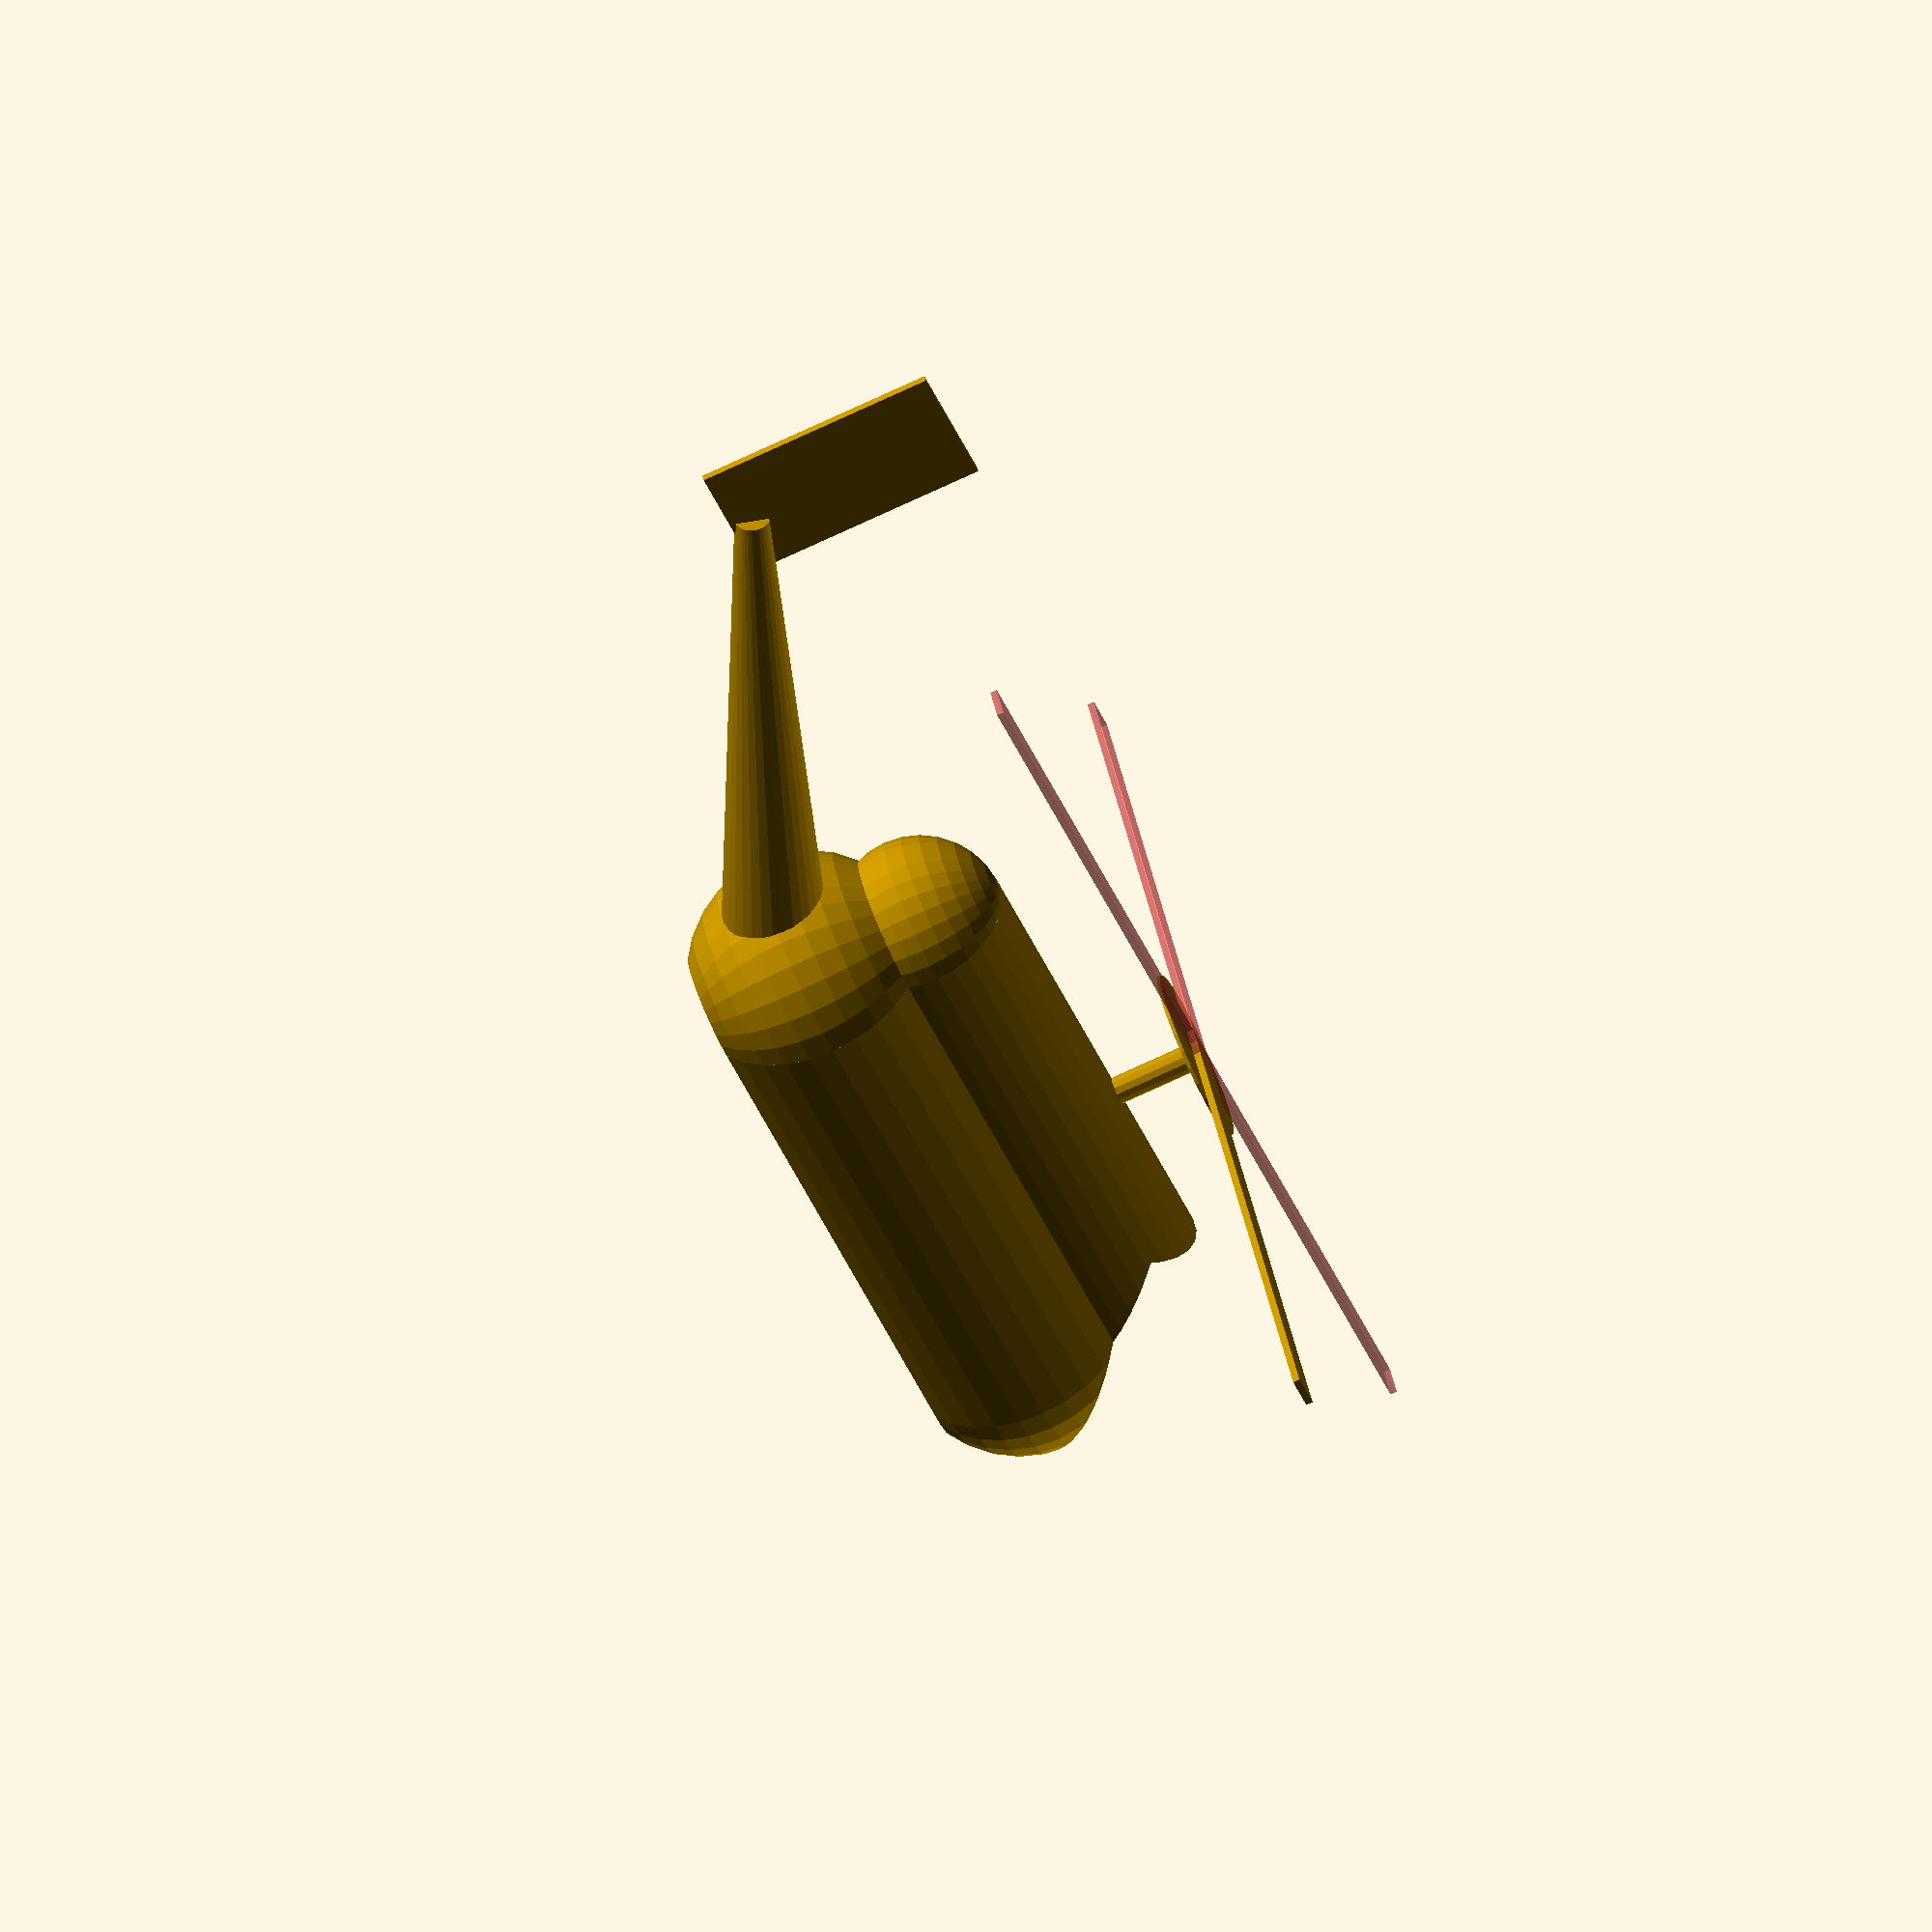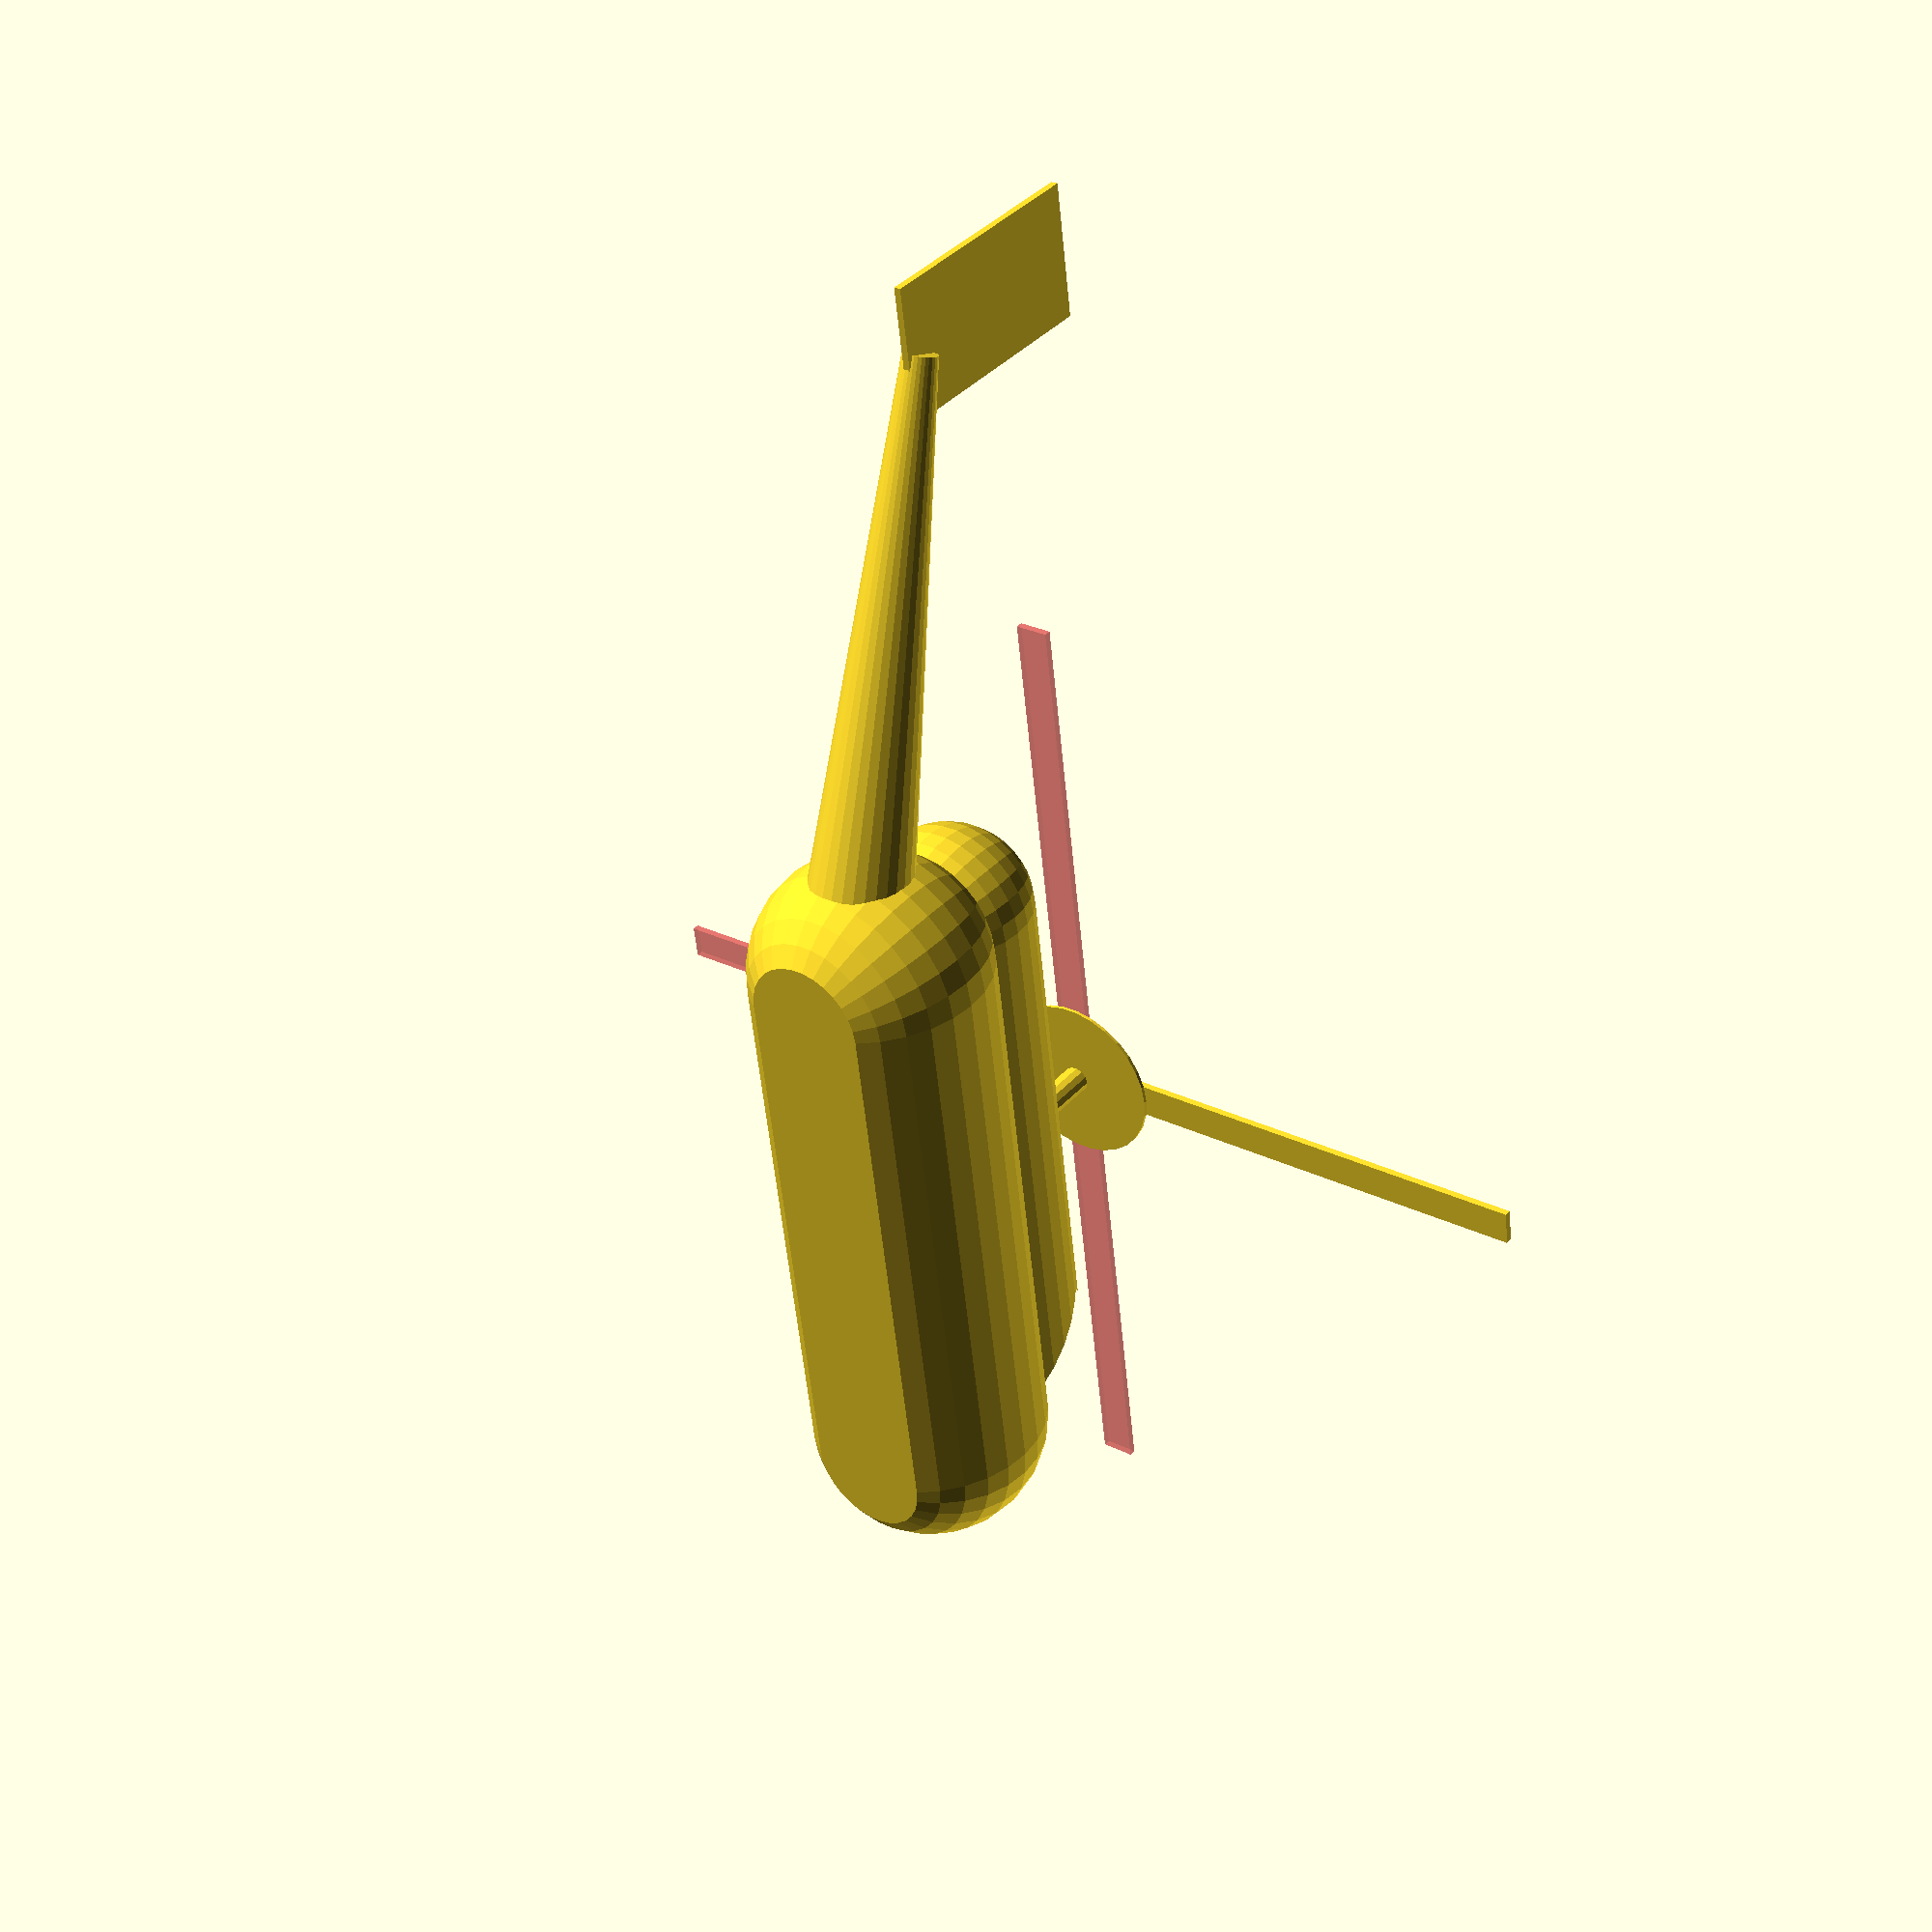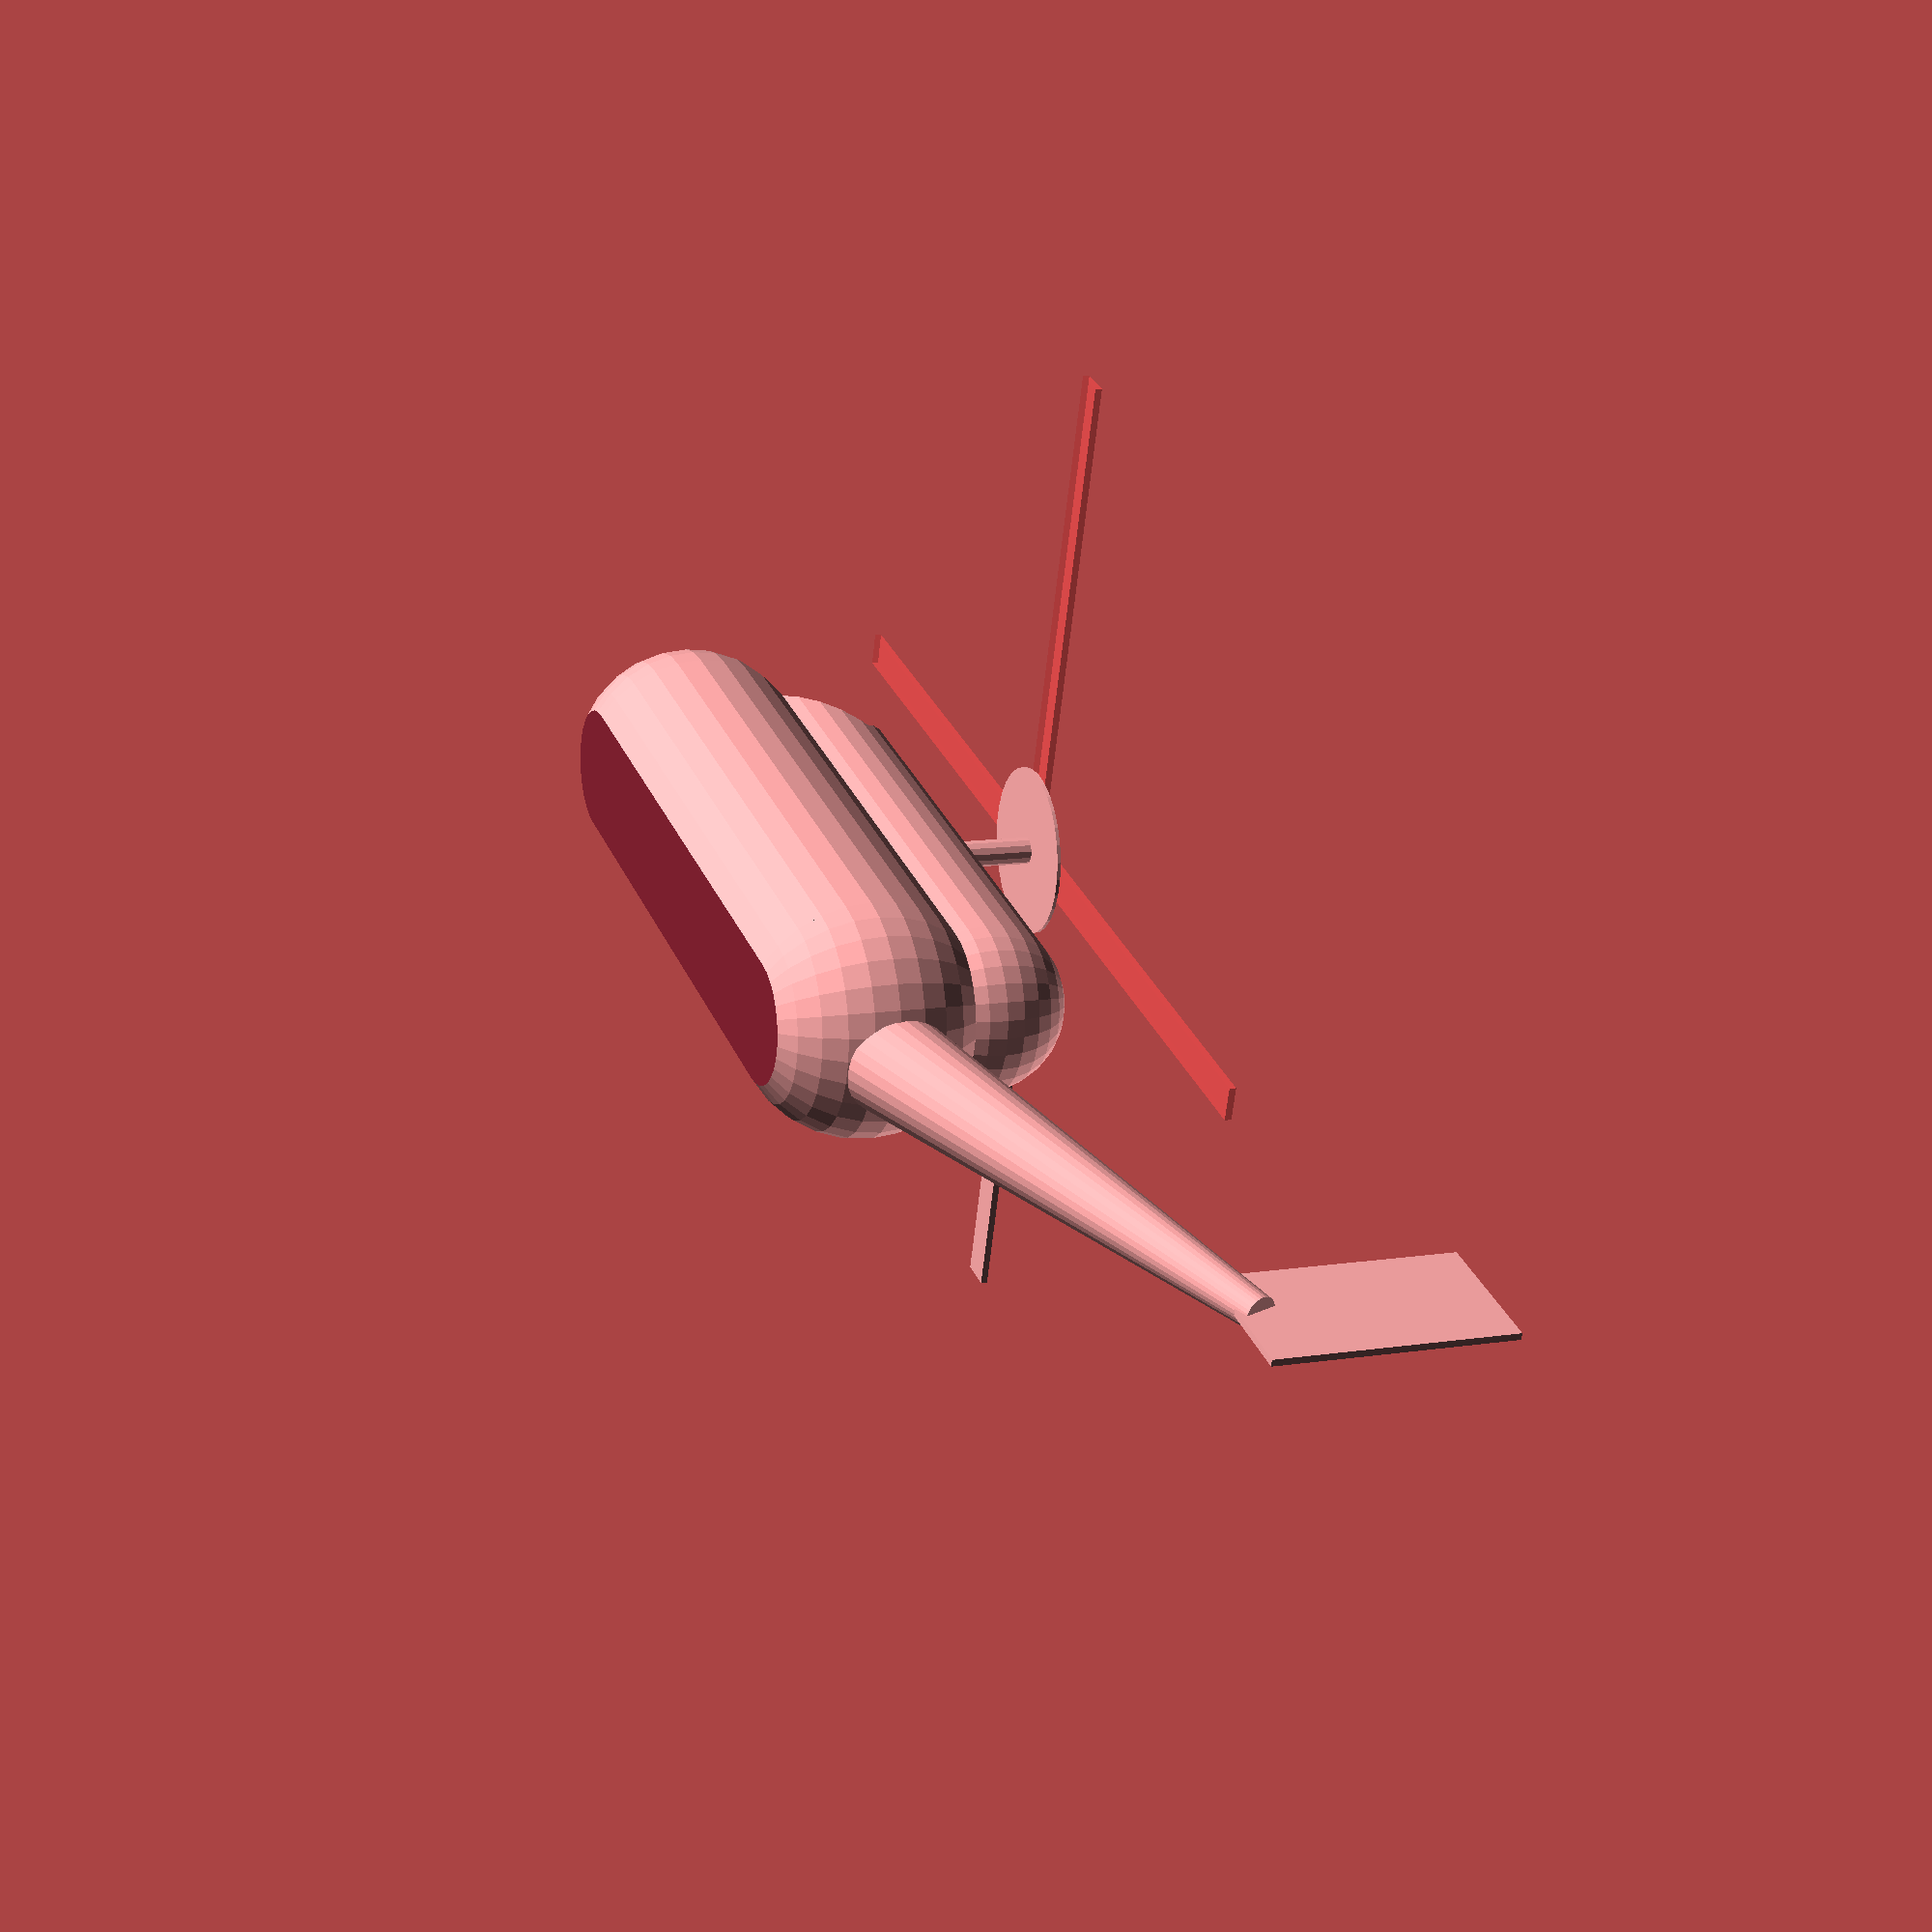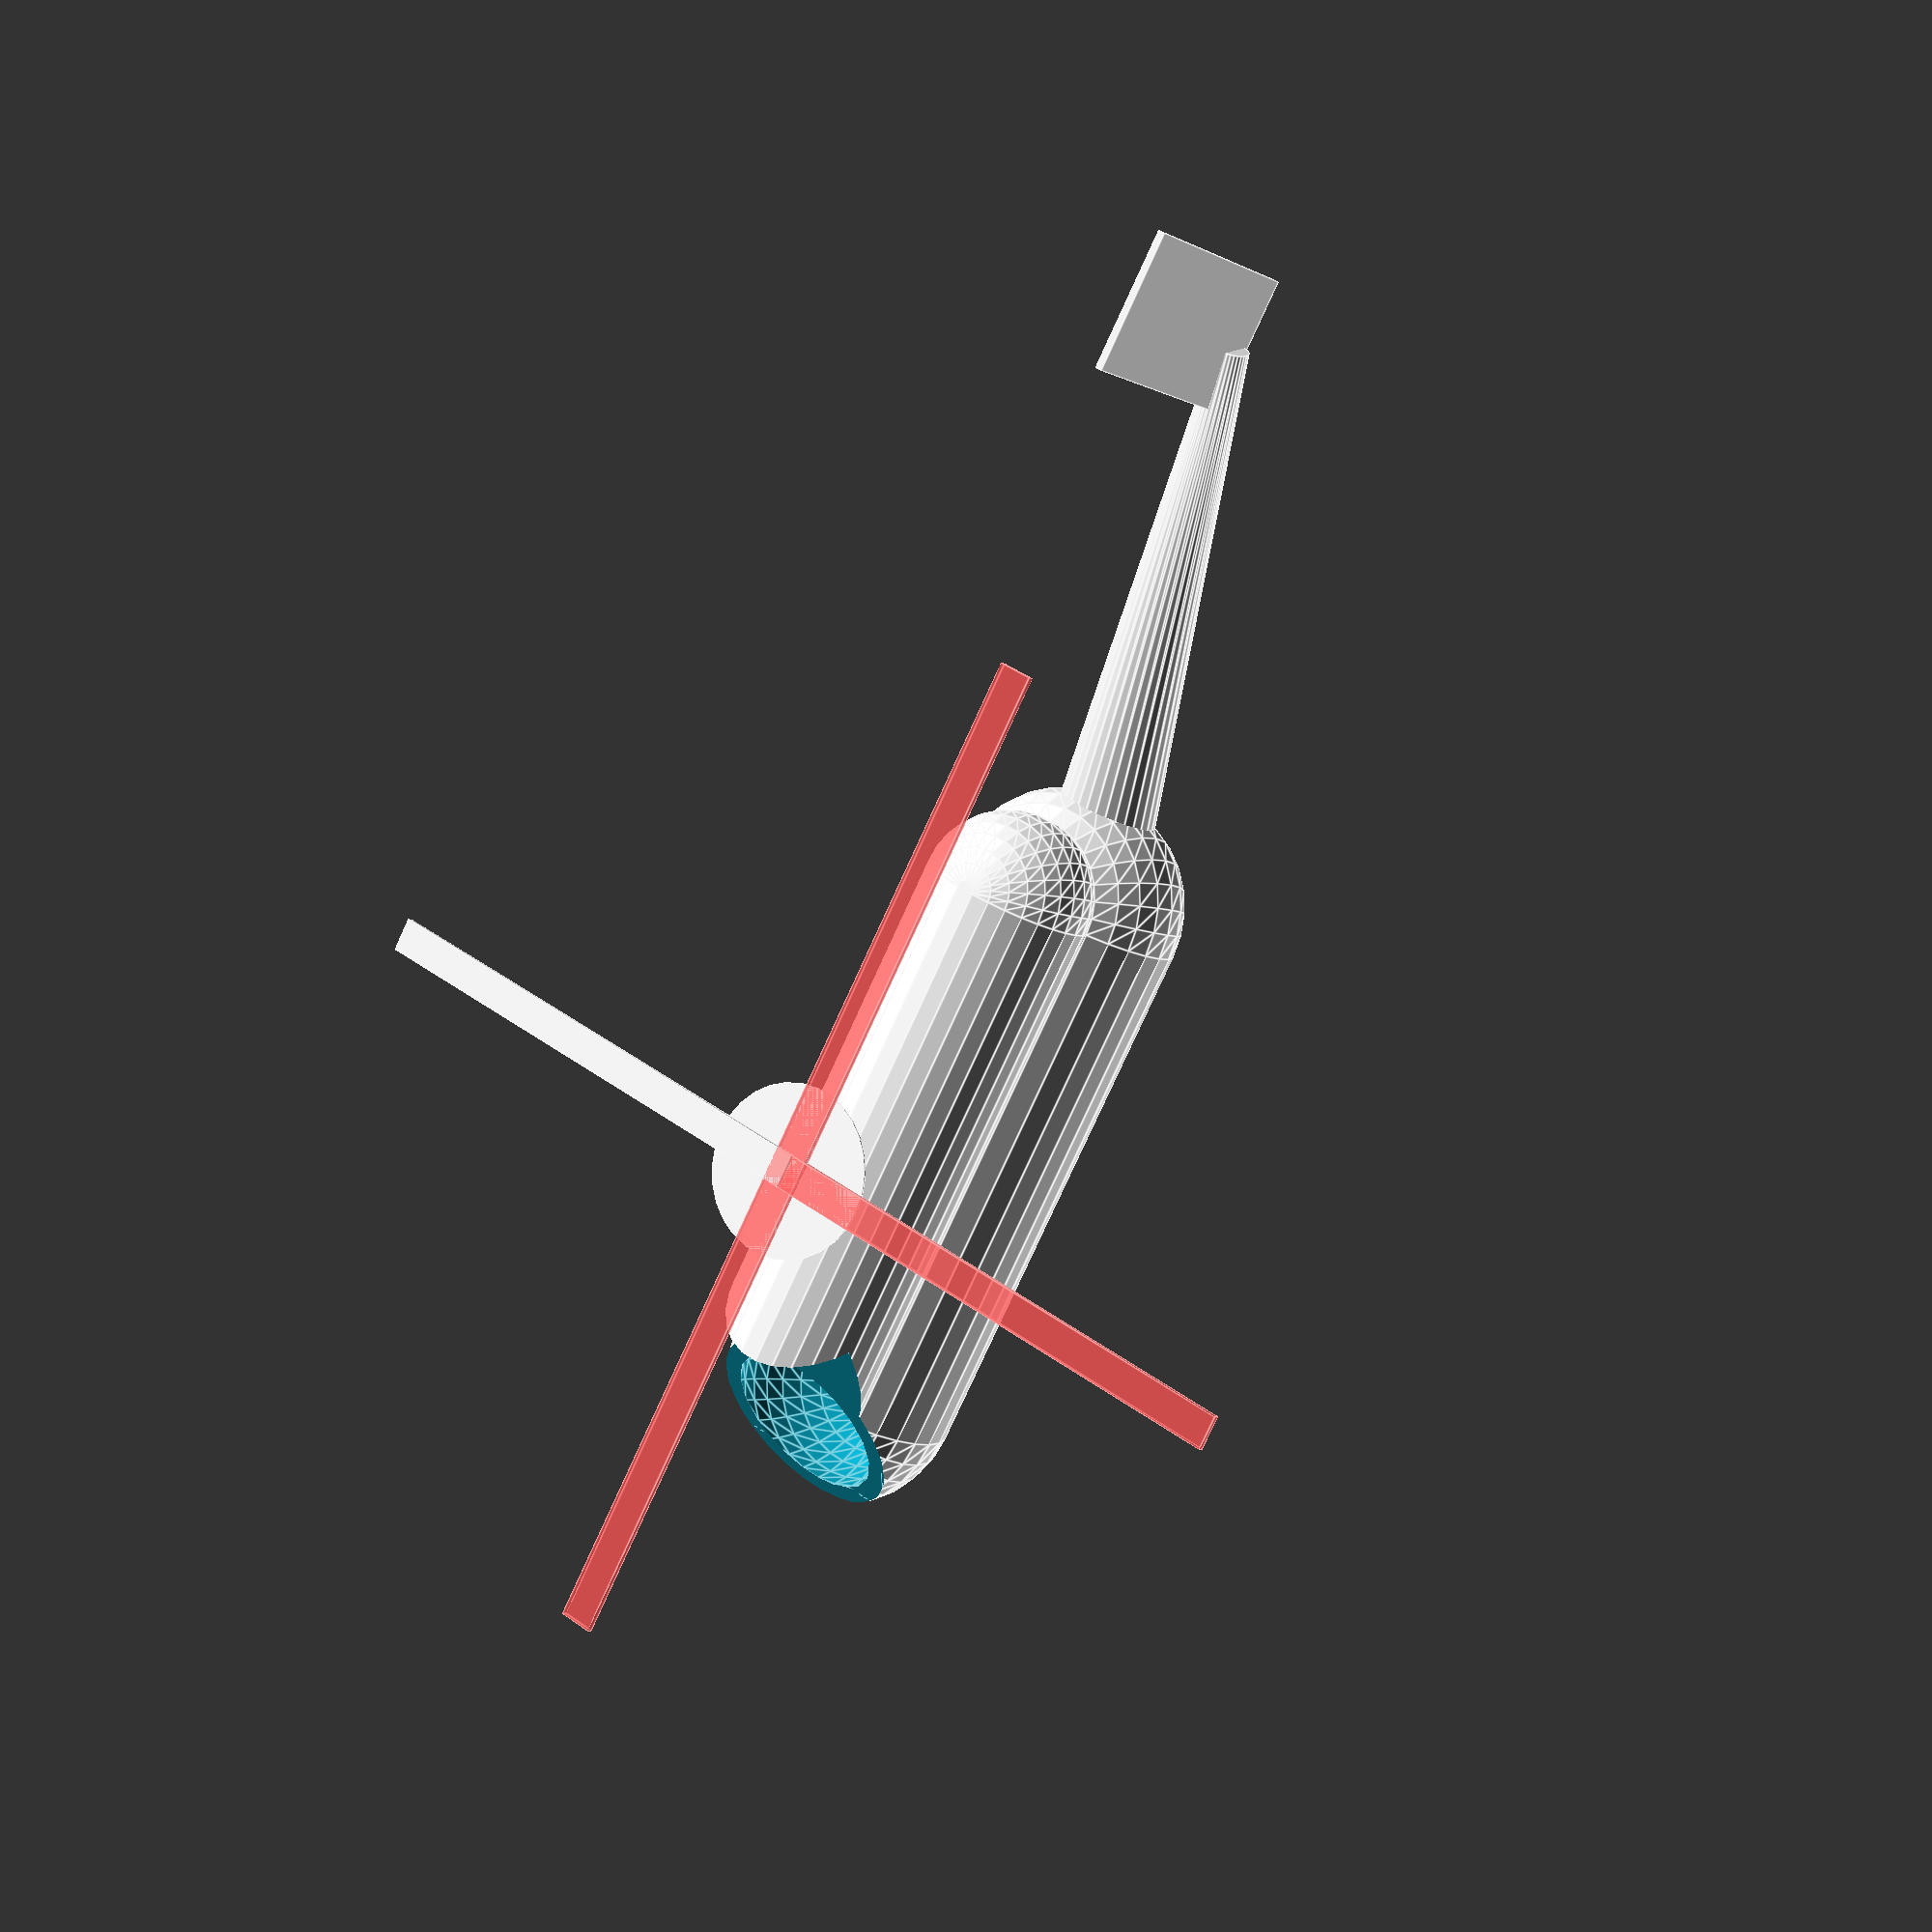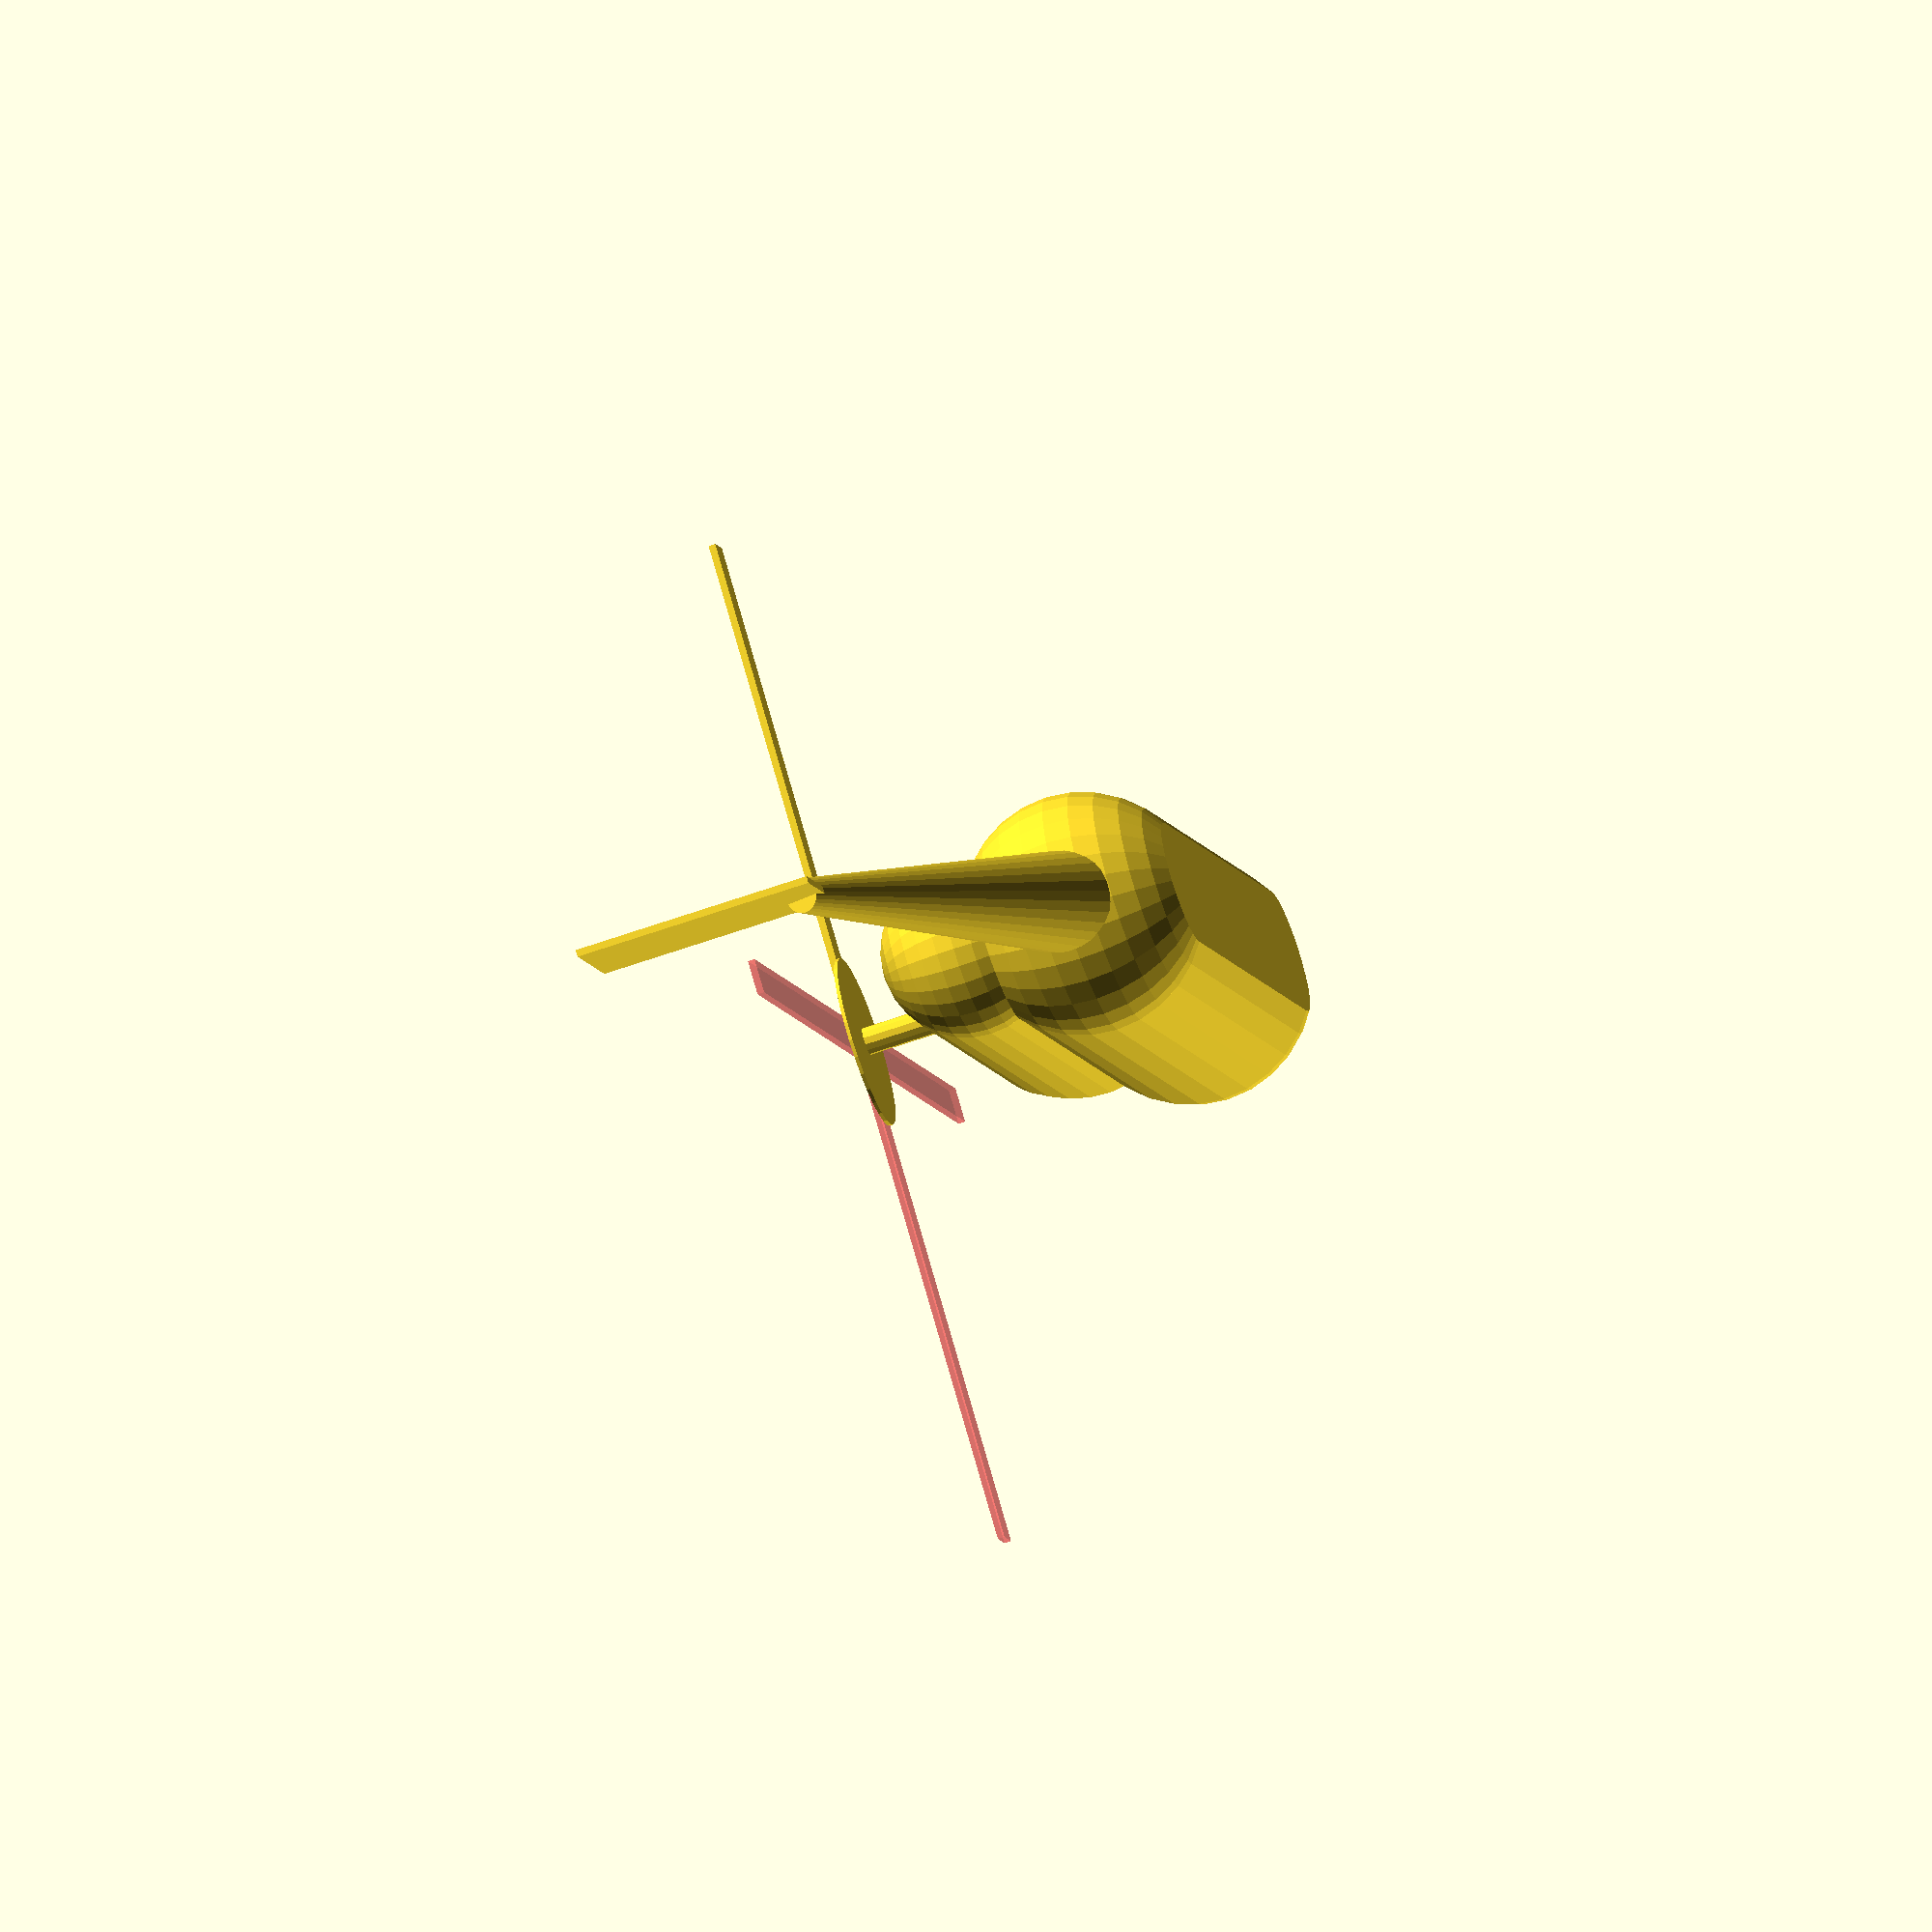
<openscad>
difference(){
union(){
 sphere(35);
translate([0,-160,0]) sphere(35);
 rotate([90,0,0]) cylinder(160,35,35);
}
 sphere(30);
 rotate([90,0,0]) cylinder(155,28,28);
 translate([-36,-179,-35]) cube([72,229,5]);
 translate([-36,-162,30]) cube([72,229,5]);
 rotate([135,0,0]) translate([-35,-35,-36]) cube([70,70,20]);
}

difference(){
translate([0,0,35])
union(){
  sphere(25);
translate([0,-160,0]) sphere(25);
 rotate([90,0,0]) cylinder(160,25,25);
}
 
sphere(30);
 rotate([90,0,0]) cylinder(135,28,28);
 translate([-26,-162,-25]) cube([72,220,5]);
 translate([-26,-162,20]) cube([72,220,5]);
 rotate([135,0,0]) translate([-30,-20,-51]) cube([70,70,35]);
}

translate([0,-187,0]) rotate([70,0,0]) cylinder(150,15,5);

translate([0,-330,80]) cube([2,40,70], center=true);

translate([0,-70,35]) cylinder(50,4,4);

translate([0,-70,84]) cylinder(1,25,25);

translate([0,-75,85]) cube([150,10,2]);
#translate([-5,-225,85]) cube([10,150,2]);
#translate([-5,-75,85]) cube([10,150,2]);
#translate([-150,-75,85]) cube([150,10,2]);
</openscad>
<views>
elev=254.2 azim=242.4 roll=245.0 proj=o view=wireframe
elev=141.6 azim=7.1 roll=323.1 proj=p view=wireframe
elev=168.8 azim=252.4 roll=290.8 proj=p view=solid
elev=4.2 azim=208.5 roll=29.3 proj=p view=edges
elev=244.0 azim=145.2 roll=70.4 proj=o view=wireframe
</views>
